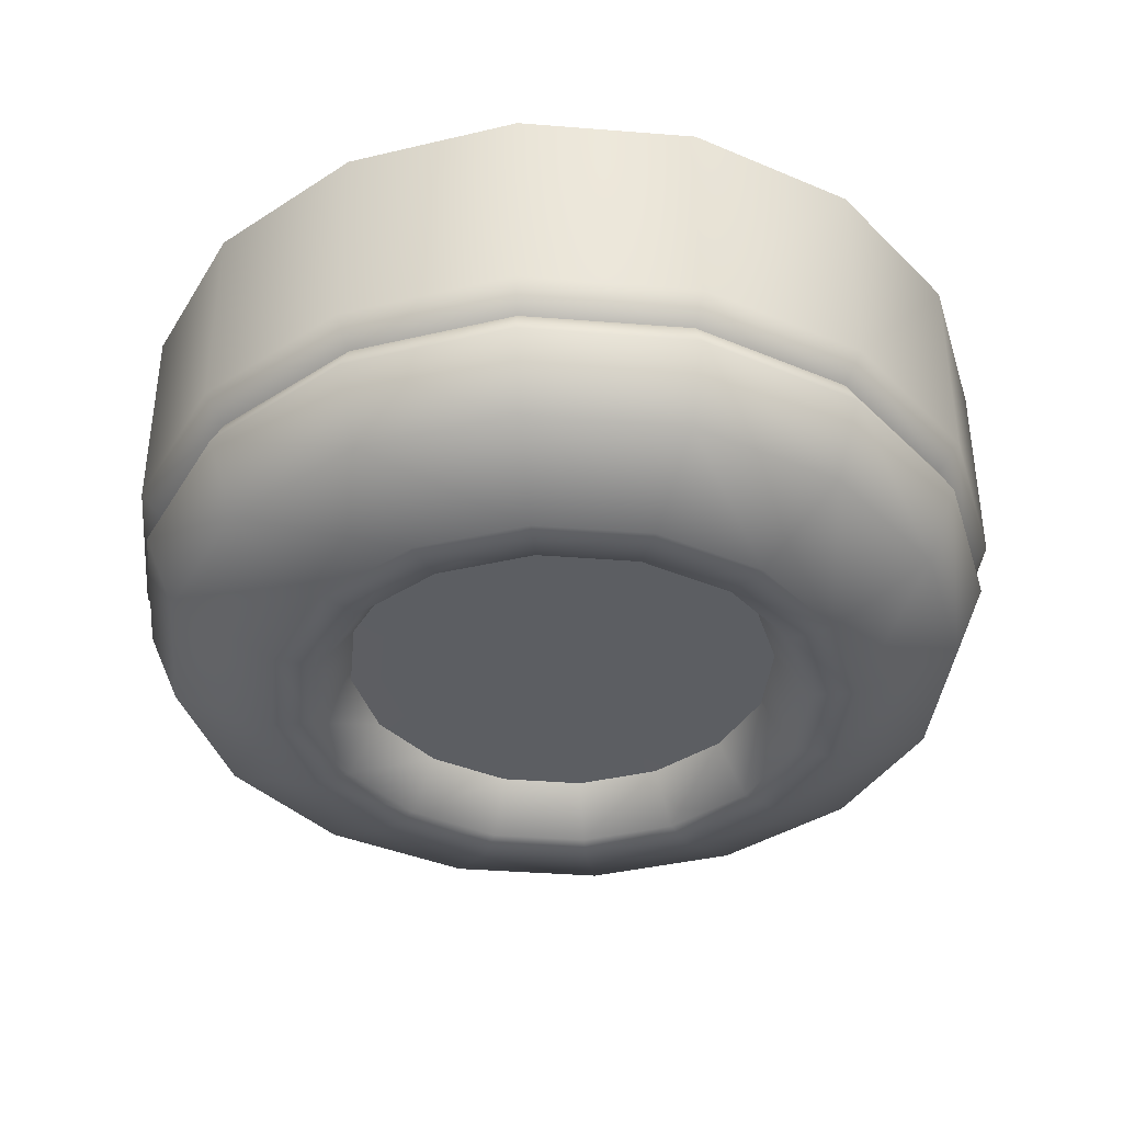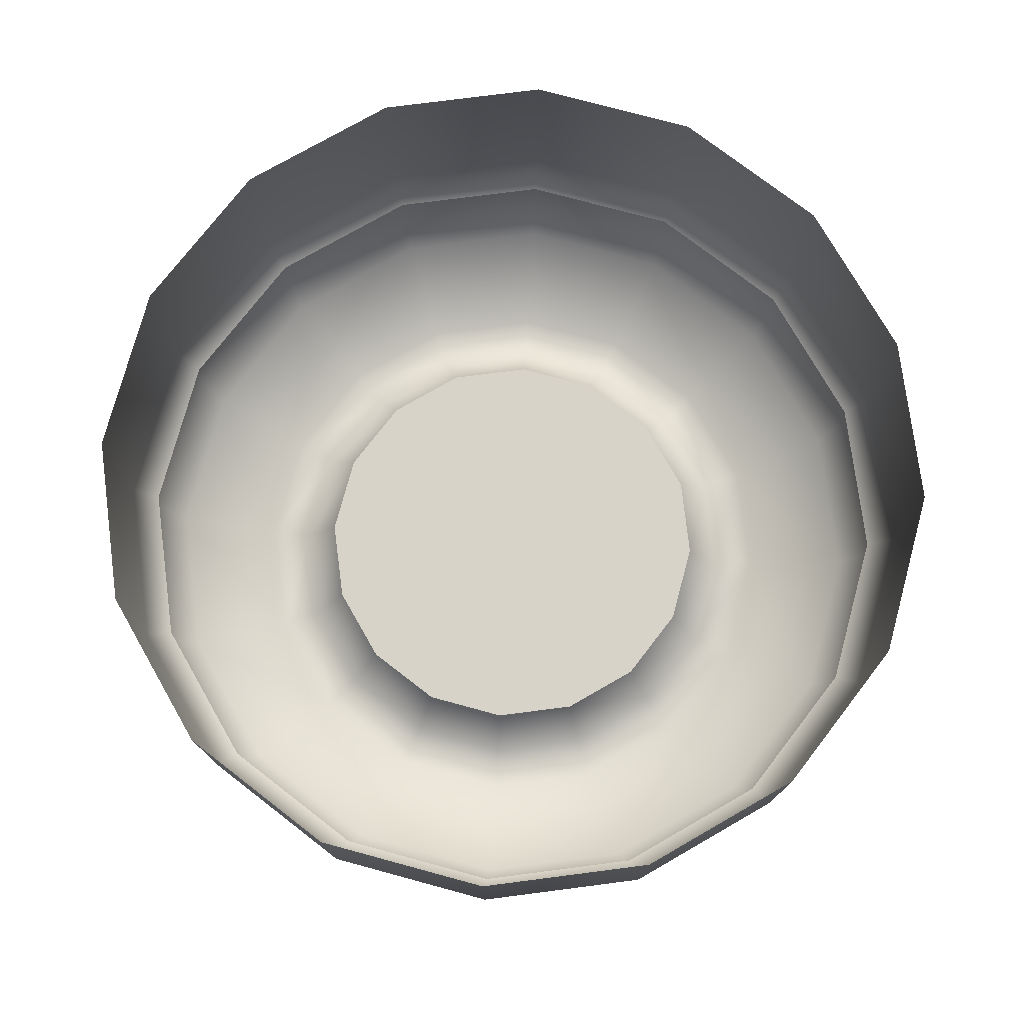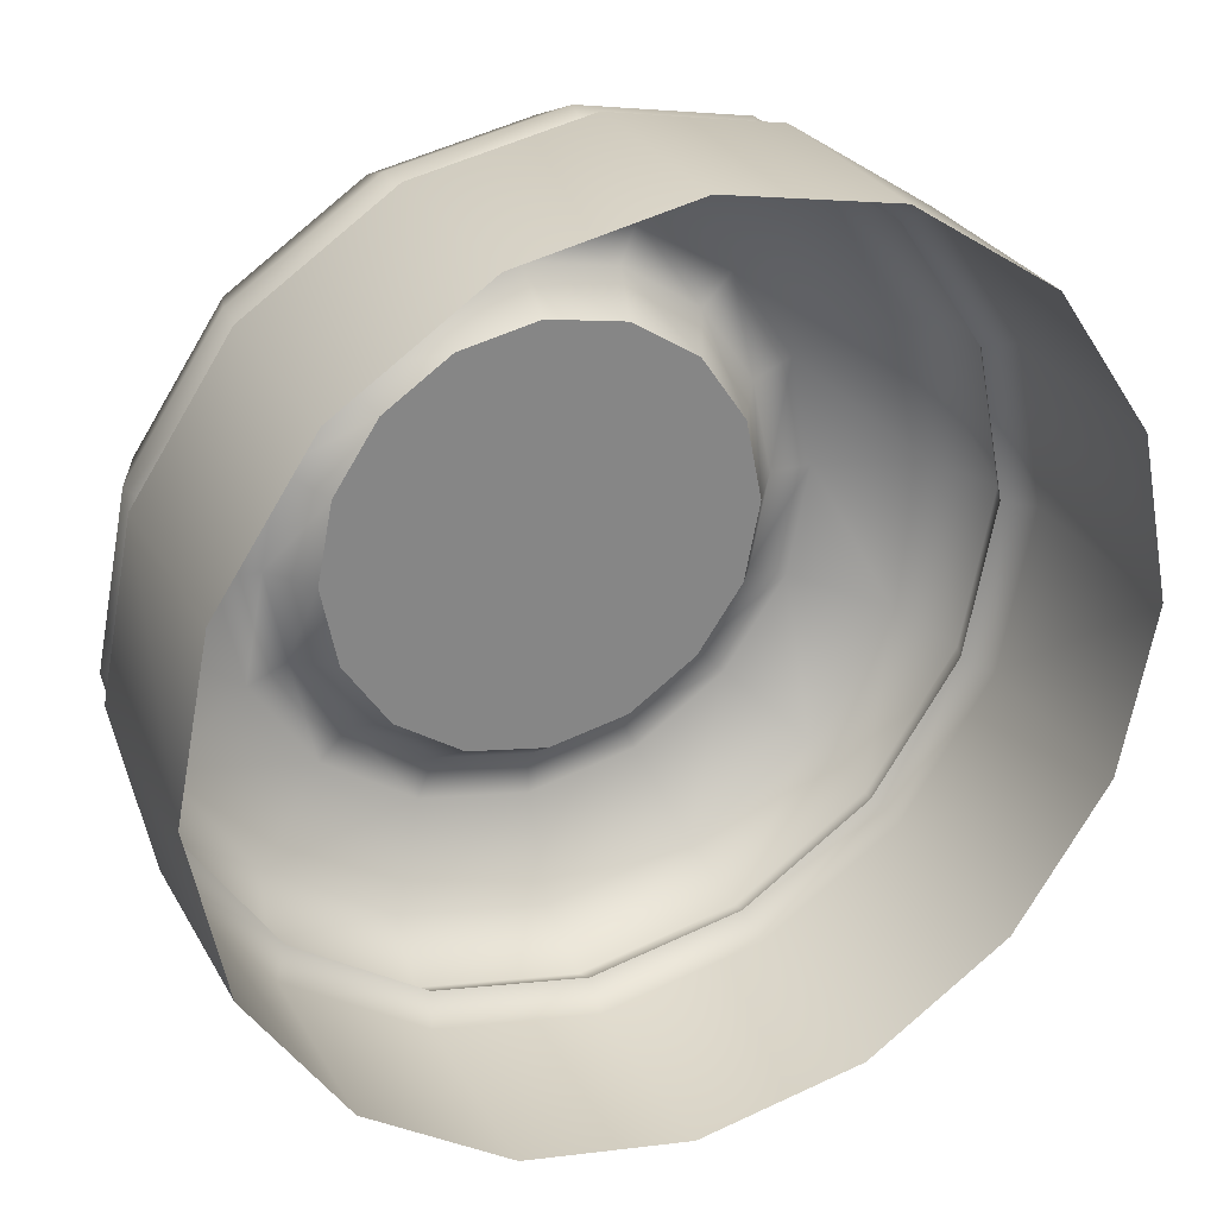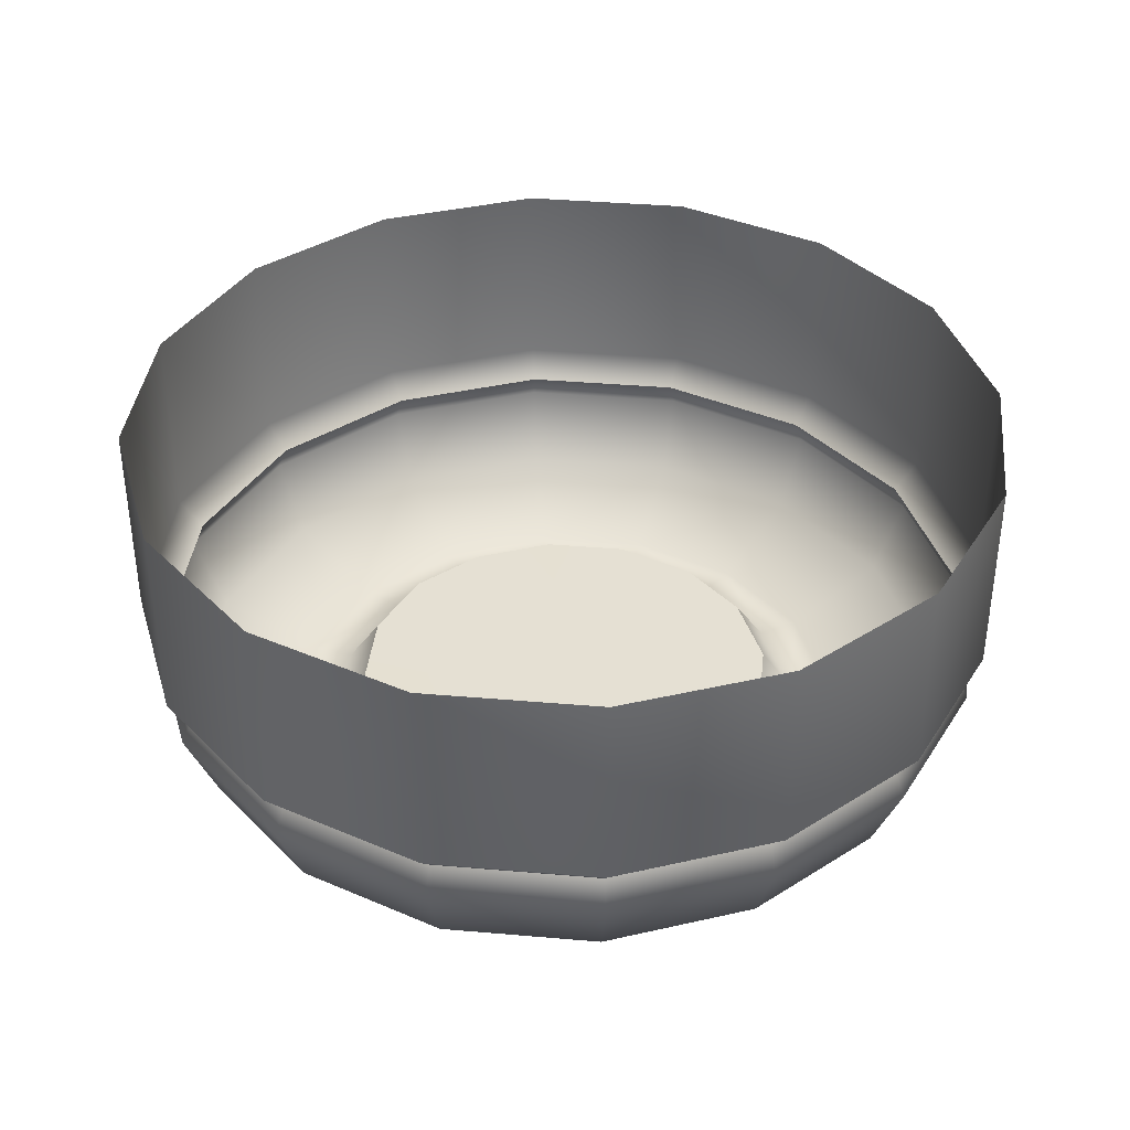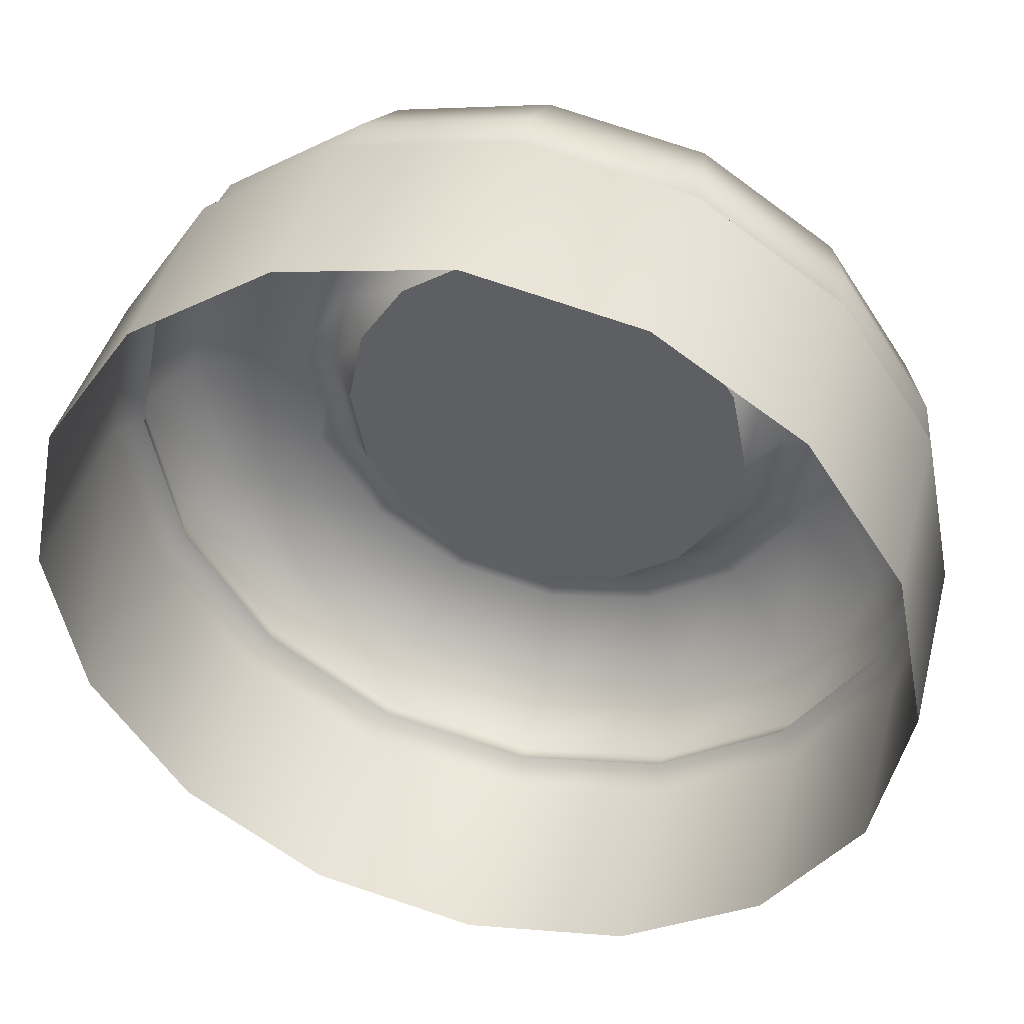
<metadata>
{"format":"obj","ext":"obj","renderer":"f3d","projection":"perspective","resolution":1024,"background":"white","views":[{"elev":-38.1,"azim":50.5,"up":"+Y"},{"elev":76.2,"azim":138.9,"up":"+Y"},{"elev":28.5,"azim":155.8,"up":"+Z"},{"elev":37.9,"azim":17.5,"up":"+Y"},{"elev":42.0,"azim":-165.6,"up":"+Z"}]}
</metadata>
<code>
g ENV_SY01_G9_shared_Small_Propeller_01_MO
v 0.5954 -0.03871 -0.2466
v 0.4218 -0.1523 -0.4218
v 0.5511 -0.1523 -0.2283
v 0.4557 -0.03871 -0.4557
v 0.5763 0.002976 -0.2387
v 0.2283 -0.1523 -0.5511
v 0.4411 0.002976 -0.4411
v 0.2466 -0.03871 -0.5954
v -1.168e-05 -0.1523 -0.5965
v 0.2387 0.002976 -0.5763
v -1.168e-05 -0.03871 -0.6444
v -0.2282 -0.1523 -0.5511
v -1.168e-05 0.002976 -0.6237
v -0.2466 -0.03871 -0.5954
v -0.4218 -0.1523 -0.4218
v -0.2387 0.002976 -0.5763
v -0.4557 -0.03871 -0.4557
v -0.5511 -0.1523 -0.2283
v -0.441 0.002976 -0.4411
v -0.5954 -0.03871 -0.2466
v -0.5965 -0.1523 -8.464e-06
v -0.5763 0.002976 -0.2387
v -0.6445 -0.03871 -8.464e-06
v -0.5511 -0.1523 0.2282
v -0.6237 0.002976 -8.464e-06
v -0.5954 -0.03871 0.2466
v -0.4218 -0.1523 0.4218
v -0.5763 0.002976 0.2387
v -0.4557 -0.03871 0.4557
v -0.2282 -0.1523 0.5511
v -0.4411 0.002976 0.4411
v -0.2466 -0.03871 0.5954
v -1.168e-05 -0.1523 0.5965
v -0.2387 0.002976 0.5763
v -1.168e-05 -0.03871 0.6445
v 0.2282 -0.1523 0.5511
v -1.168e-05 0.002976 0.6237
v 0.2466 -0.03871 0.5954
v 0.4218 -0.1523 0.4218
v 0.2387 0.002976 0.5763
v 0.4557 -0.03871 0.4557
v 0.5511 -0.1523 0.2282
v 0.4411 0.002976 0.4411
v 0.5954 -0.03871 0.2466
v 0.5965 -0.1523 -8.464e-06
v 0.5763 0.002976 0.2387
v 0.6444 -0.03871 -8.464e-06
v 0.5511 -0.1523 -0.2283
v 0.6237 0.002976 -8.464e-06
v 0.5954 -0.03871 -0.2466
v 0.5763 0.002976 -0.2387
v 0.3239 -0.1394 -8.464e-06
v -0.0006772 -0.1381 -0.002449
v 0.2992 -0.1394 0.124
v 0.2992 -0.1394 -0.124
v 0.229 -0.1394 0.2291
v 0.229 -0.1394 -0.2291
v 0.1239 -0.1394 0.2993
v 0.1239 -0.1394 -0.2993
v -0.0001125 -0.1394 0.324
v -0.0001125 -0.1394 -0.324
v -0.1241 -0.1394 0.2993
v -0.1241 -0.1394 -0.2993
v -0.2292 -0.1394 0.2291
v -0.2292 -0.1394 -0.2291
v -0.2994 -0.1394 0.124
v -0.3 -0.1381 -0.1264
v -0.3246 -0.1381 -0.002449
v 0.3757 -0.2153 -8.464e-06
v 0.3239 -0.1394 -8.464e-06
v 0.2992 -0.1394 0.124
v 0.3471 -0.2153 0.1438
v 0.229 -0.1394 0.2291
v 0.3471 -0.2153 -0.1438
v 0.2992 -0.1394 -0.124
v 0.2657 -0.2153 0.2657
v 0.1239 -0.1394 0.2993
v 0.2657 -0.2153 -0.2657
v 0.229 -0.1394 -0.2291
v 0.1438 -0.2153 0.3472
v -0.0001125 -0.1394 0.324
v 0.1438 -0.2153 -0.3472
v 0.1239 -0.1394 -0.2993
v -5.203e-05 -0.2153 0.3758
v -0.1241 -0.1394 0.2993
v -5.203e-05 -0.2153 -0.3758
v -0.0001125 -0.1394 -0.324
v -0.1439 -0.2153 0.3472
v -0.2292 -0.1394 0.2291
v -0.1439 -0.2153 -0.3472
v -0.1241 -0.1394 -0.2993
v -0.2658 -0.2153 0.2657
v -0.2994 -0.1394 0.124
v -0.2658 -0.2153 -0.2657
v -0.2292 -0.1394 -0.2291
v -0.3472 -0.2153 0.1438
v -0.3246 -0.1381 -0.002449
v -0.3479 -0.2137 -0.1466
v -0.3 -0.1381 -0.1264
v -0.3765 -0.2137 -0.002832
v -0.1688 -0.2154 -0.4076
v -0.312 -0.2154 -0.312
v -0.4084 -0.2136 -0.1722
v -0.442 -0.2136 -0.003316
v -0.4076 -0.2154 0.1688
v -0.312 -0.2154 0.312
v -1.168e-05 -0.2154 -0.4412
v -0.1688 -0.2154 0.4076
v 0.1688 -0.2154 -0.4076
v -1.168e-05 -0.2154 0.4412
v 0.312 -0.2154 -0.312
v 0.1688 -0.2154 0.4076
v 0.4076 -0.2154 -0.1688
v 0.312 -0.2154 0.312
v 0.4412 -0.2154 -8.464e-06
v 0.4076 -0.2154 0.1688
v 0.4218 -0.1523 -0.4218
v 0.5511 -0.1523 -0.2283
v 0.2283 -0.1523 -0.5511
v 0.5965 -0.1523 -8.464e-06
v 0.5511 -0.1523 0.2282
v -1.168e-05 -0.1523 -0.5965
v 0.4218 -0.1523 0.4218
v 0.2282 -0.1523 0.5511
v -0.2282 -0.1523 -0.5511
v -1.168e-05 -0.1523 0.5965
v -0.4218 -0.1523 -0.4218
v -0.2282 -0.1523 0.5511
v -0.5511 -0.1523 -0.2283
v -0.4218 -0.1523 0.4218
v -0.5965 -0.1523 -8.464e-06
v -0.5511 -0.1523 0.2282
v 0.6105 0.04184 -0.2529
v 0.6105 0.3488 -0.2529
v 0.4673 0.3488 -0.4673
v 0.4673 0.04184 -0.4673
v 0.2529 0.3488 -0.6105
v 0.4411 0.002976 -0.4411
v 0.5763 0.002976 -0.2387
v 0.2387 0.002976 -0.5763
v 0.2529 0.04184 -0.6105
v -1.168e-05 0.3488 -0.6608
v -1.168e-05 0.002976 -0.6237
v -1.168e-05 0.04184 -0.6608
v -0.2529 0.3488 -0.6105
v -0.2387 0.002976 -0.5763
v -0.2529 0.04184 -0.6105
v -0.4672 0.3488 -0.4673
v -0.441 0.002976 -0.4411
v -0.4672 0.04184 -0.4673
v -0.6105 0.3488 -0.2529
v -0.5763 0.002976 -0.2387
v -0.6105 0.04184 -0.2529
v -0.6608 0.3488 -8.464e-06
v -0.6237 0.002976 -8.464e-06
v -0.6608 0.04184 -8.464e-06
v -0.6105 0.3488 0.2529
v -0.5763 0.002976 0.2387
v -0.6105 0.04184 0.2529
v -0.4673 0.3488 0.4673
v -0.4411 0.002976 0.4411
v -0.4673 0.04184 0.4673
v -0.2529 0.3488 0.6105
v -0.2387 0.002976 0.5763
v -0.2529 0.04184 0.6105
v -1.168e-05 0.3488 0.6608
v -1.168e-05 0.002976 0.6237
v -1.168e-05 0.04184 0.6608
v 0.2529 0.3488 0.6105
v 0.2387 0.002976 0.5763
v 0.2529 0.04184 0.6105
v 0.4673 0.3488 0.4673
v 0.4411 0.002976 0.4411
v 0.4673 0.04184 0.4673
v 0.6105 0.3488 0.2529
v 0.5763 0.002976 0.2387
v 0.6105 0.04184 0.2529
v 0.6608 0.3488 -8.464e-06
v 0.6237 0.002976 -8.464e-06
v 0.6608 0.04184 -8.464e-06
v 0.6105 0.3488 -0.2529
v 0.5763 0.002976 -0.2387
v 0.6105 0.04184 -0.2529
g ENV_SY01_G9_shared_Small_Propeller_01_MO_0
f 3 2 1
f 2 4 1
f 1 4 5
f 2 6 4
f 4 7 5
f 6 8 4
f 4 8 7
f 6 9 8
f 8 10 7
f 9 11 8
f 8 11 10
f 9 12 11
f 11 13 10
f 12 14 11
f 11 14 13
f 12 15 14
f 14 16 13
f 15 17 14
f 14 17 16
f 15 18 17
f 17 19 16
f 18 20 17
f 17 20 19
f 18 21 20
f 20 22 19
f 21 23 20
f 20 23 22
f 21 24 23
f 23 25 22
f 24 26 23
f 23 26 25
f 24 27 26
f 26 28 25
f 27 29 26
f 26 29 28
f 27 30 29
f 29 31 28
f 30 32 29
f 29 32 31
f 30 33 32
f 32 34 31
f 33 35 32
f 32 35 34
f 33 36 35
f 35 37 34
f 36 38 35
f 35 38 37
f 36 39 38
f 38 40 37
f 39 41 38
f 38 41 40
f 39 42 41
f 41 43 40
f 42 44 41
f 41 44 43
f 42 45 44
f 44 46 43
f 45 47 44
f 46 44 47
f 47 45 48
f 49 46 47
f 50 47 48
f 49 47 50
f 51 49 50
f 54 53 52
f 52 53 55
f 56 53 54
f 55 53 57
f 58 53 56
f 57 53 59
f 60 53 58
f 59 53 61
f 62 53 60
f 61 53 63
f 64 53 62
f 63 53 65
f 66 53 64
f 65 53 67
f 68 53 66
f 67 53 68
f 71 70 69
f 72 71 69
f 73 71 72
f 69 70 74
f 70 75 74
f 76 73 72
f 77 73 76
f 74 75 78
f 75 79 78
f 80 77 76
f 81 77 80
f 78 79 82
f 79 83 82
f 84 81 80
f 85 81 84
f 82 83 86
f 83 87 86
f 88 85 84
f 89 85 88
f 86 87 90
f 87 91 90
f 92 89 88
f 93 89 92
f 90 91 94
f 91 95 94
f 96 93 92
f 97 93 96
f 94 95 98
f 95 99 98
f 99 97 100
f 100 97 96
f 98 99 100
f 86 90 101
f 90 94 102
f 101 90 102
f 94 98 103
f 102 94 103
f 98 100 104
f 103 98 104
f 100 96 105
f 104 100 105
f 96 92 106
f 105 96 106
f 107 86 101
f 82 86 107
f 106 92 108
f 92 88 108
f 109 82 107
f 78 82 109
f 108 88 110
f 88 84 110
f 111 78 109
f 74 78 111
f 110 84 112
f 84 80 112
f 113 74 111
f 69 74 113
f 112 80 114
f 80 76 114
f 115 69 113
f 72 69 115
f 76 72 116
f 114 76 116
f 116 72 115
f 111 109 117
f 111 117 118
f 113 111 118
f 109 119 117
f 118 120 113
f 120 115 113
f 109 107 119
f 115 120 121
f 116 115 121
f 107 122 119
f 116 121 123
f 114 116 123
f 107 101 122
f 114 123 124
f 101 125 122
f 112 114 124
f 101 102 125
f 112 124 126
f 102 127 125
f 110 112 126
f 102 103 127
f 110 126 128
f 103 129 127
f 108 110 128
f 103 104 129
f 108 128 130
f 104 131 129
f 106 108 130
f 104 105 131
f 106 130 132
f 105 132 131
f 105 106 132
g ENV_SY01_G9_shared_Small_Propeller_01_MO_1
f 135 134 133
f 136 135 133
f 137 135 136
f 138 136 133
f 139 138 133
f 138 140 136
f 141 137 136
f 140 141 136
f 142 137 141
f 140 143 141
f 144 142 141
f 143 144 141
f 145 142 144
f 143 146 144
f 147 145 144
f 146 147 144
f 148 145 147
f 146 149 147
f 150 148 147
f 149 150 147
f 151 148 150
f 149 152 150
f 153 151 150
f 152 153 150
f 154 151 153
f 152 155 153
f 156 154 153
f 155 156 153
f 157 154 156
f 155 158 156
f 159 157 156
f 158 159 156
f 160 157 159
f 158 161 159
f 162 160 159
f 161 162 159
f 163 160 162
f 161 164 162
f 165 163 162
f 164 165 162
f 166 163 165
f 164 167 165
f 168 166 165
f 167 168 165
f 169 166 168
f 167 170 168
f 171 169 168
f 170 171 168
f 172 169 171
f 170 173 171
f 174 172 171
f 173 174 171
f 175 172 174
f 173 176 174
f 177 175 174
f 176 177 174
f 178 175 177
f 177 176 179
f 180 178 177
f 180 177 179
f 181 178 180
f 180 179 182
f 183 181 180
f 183 180 182

</code>
